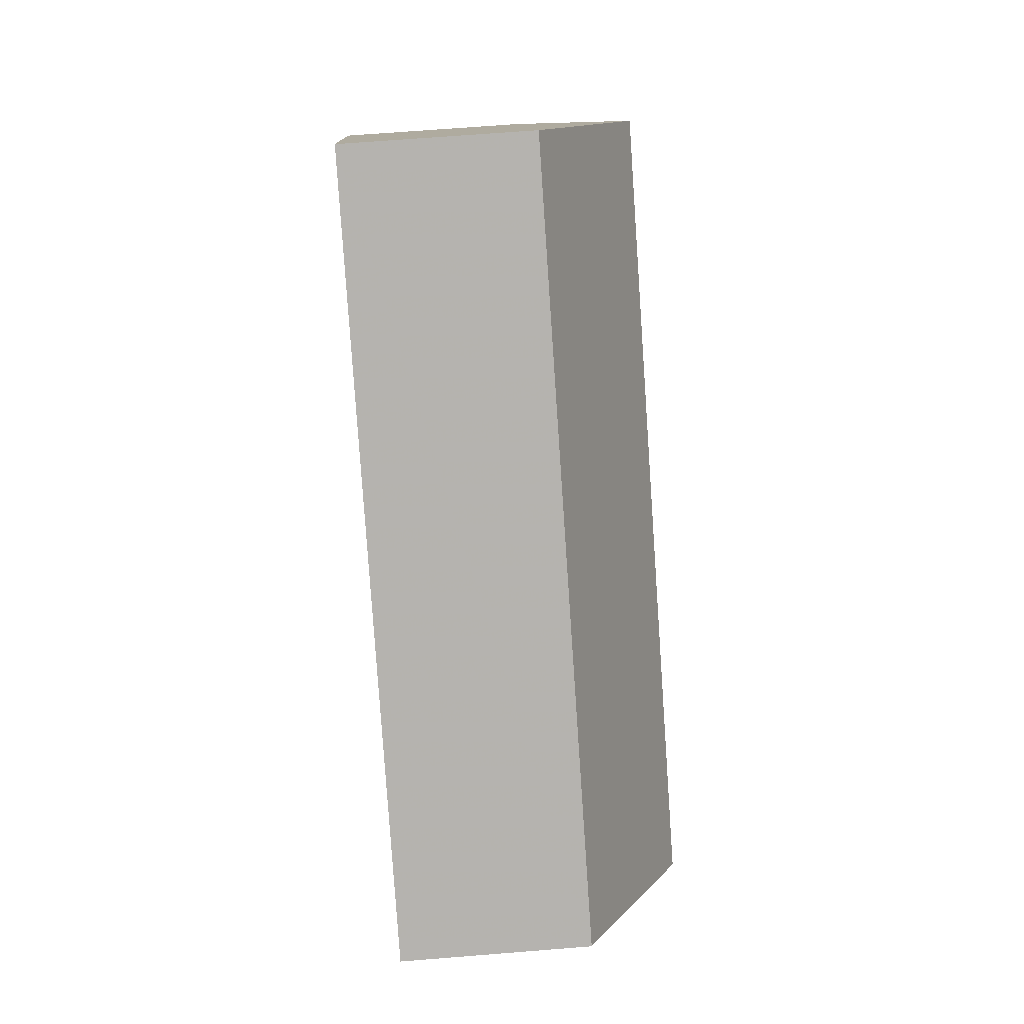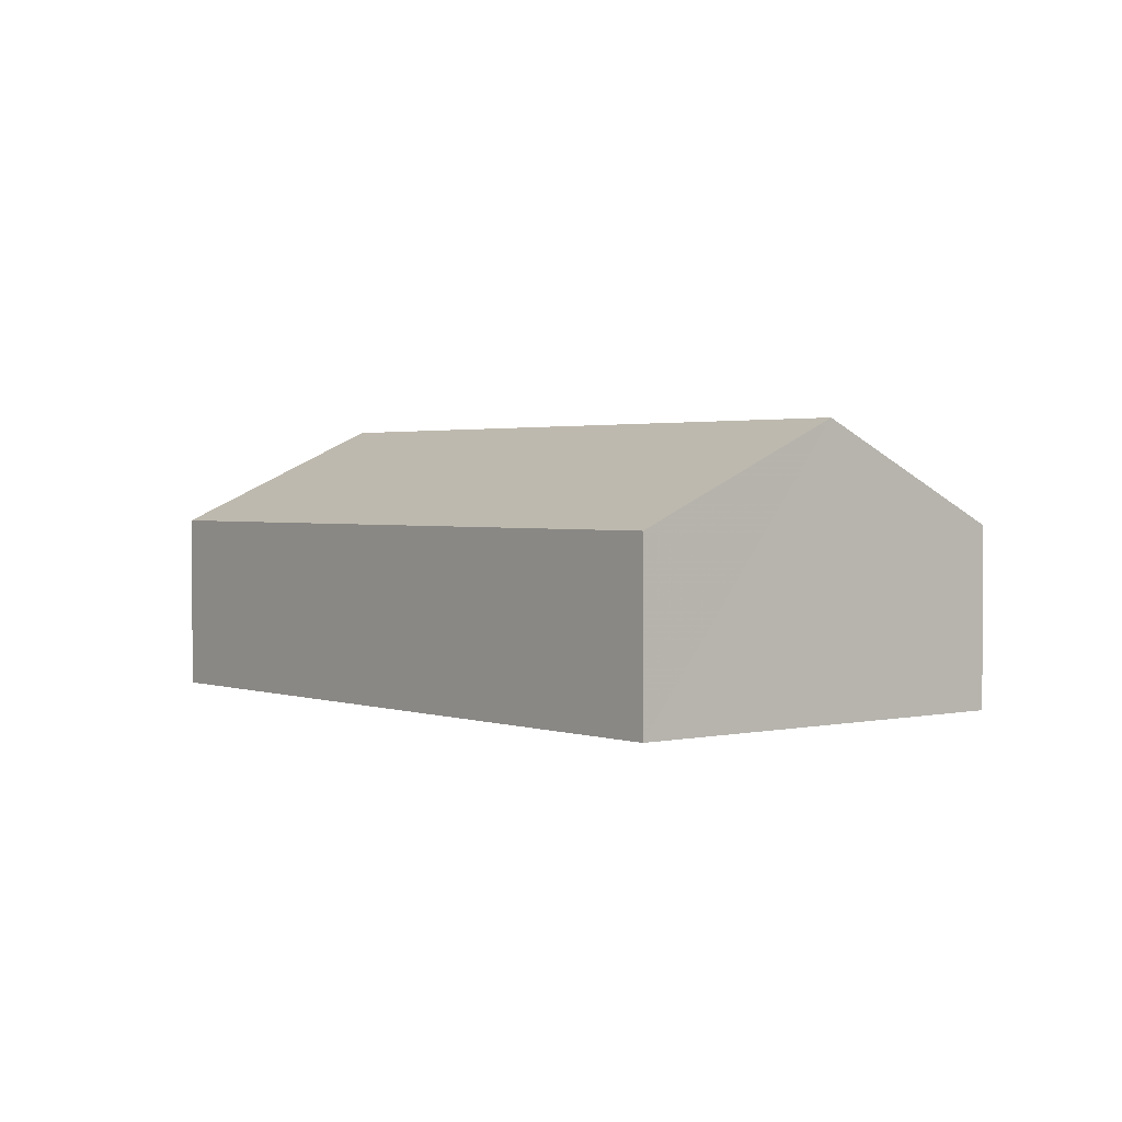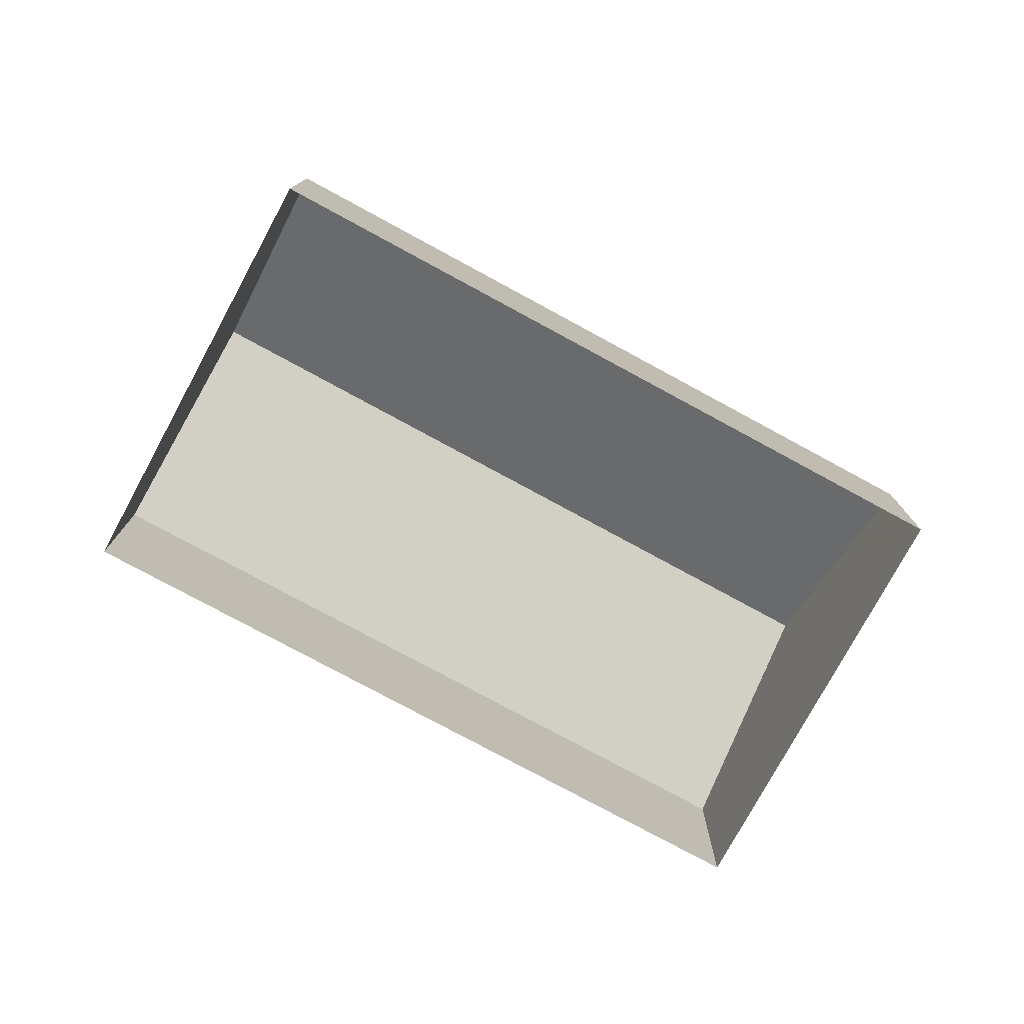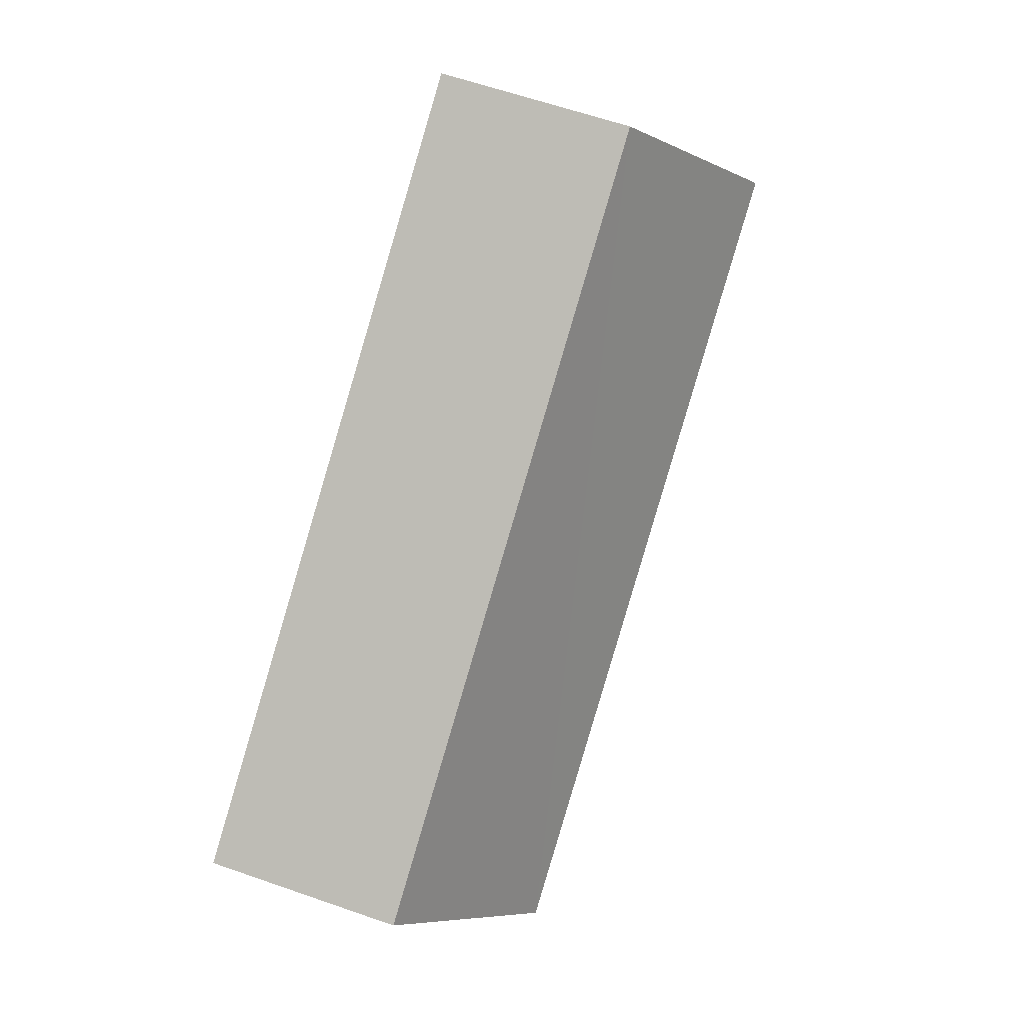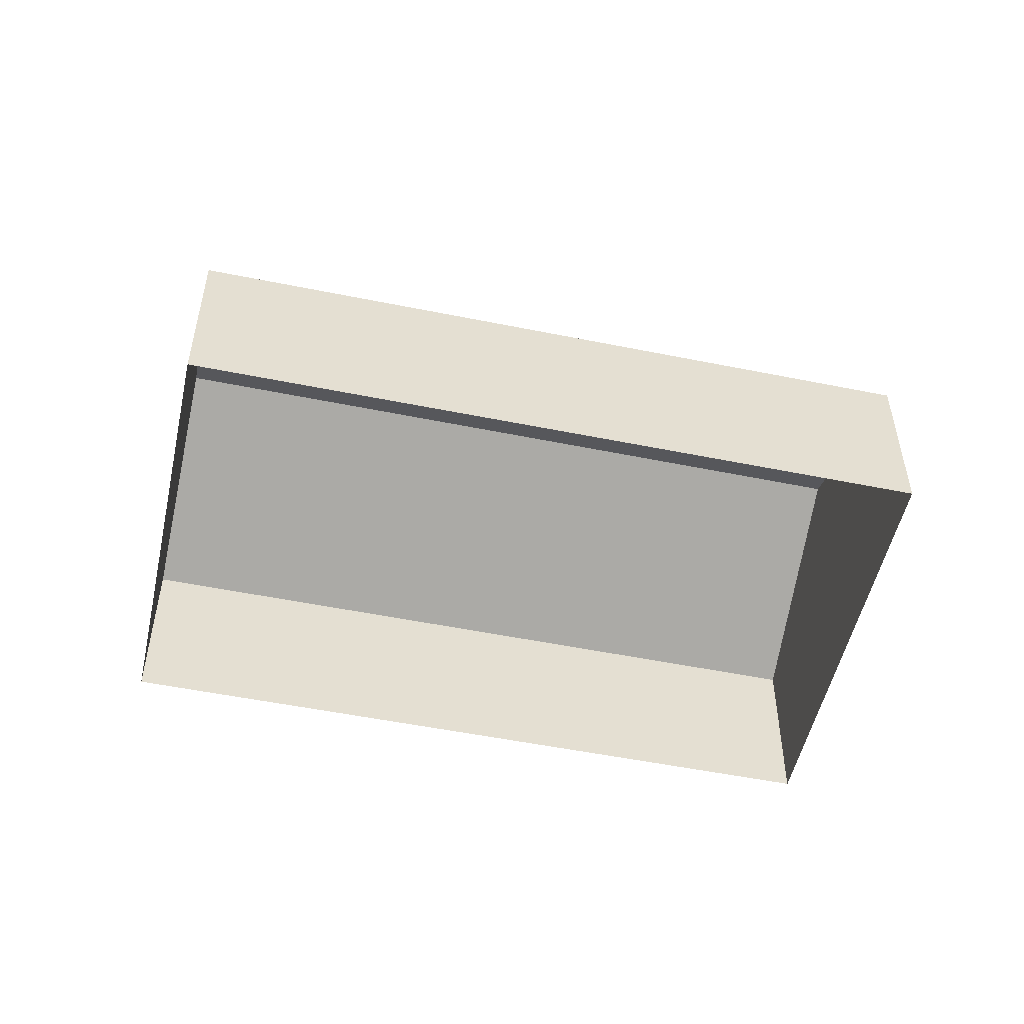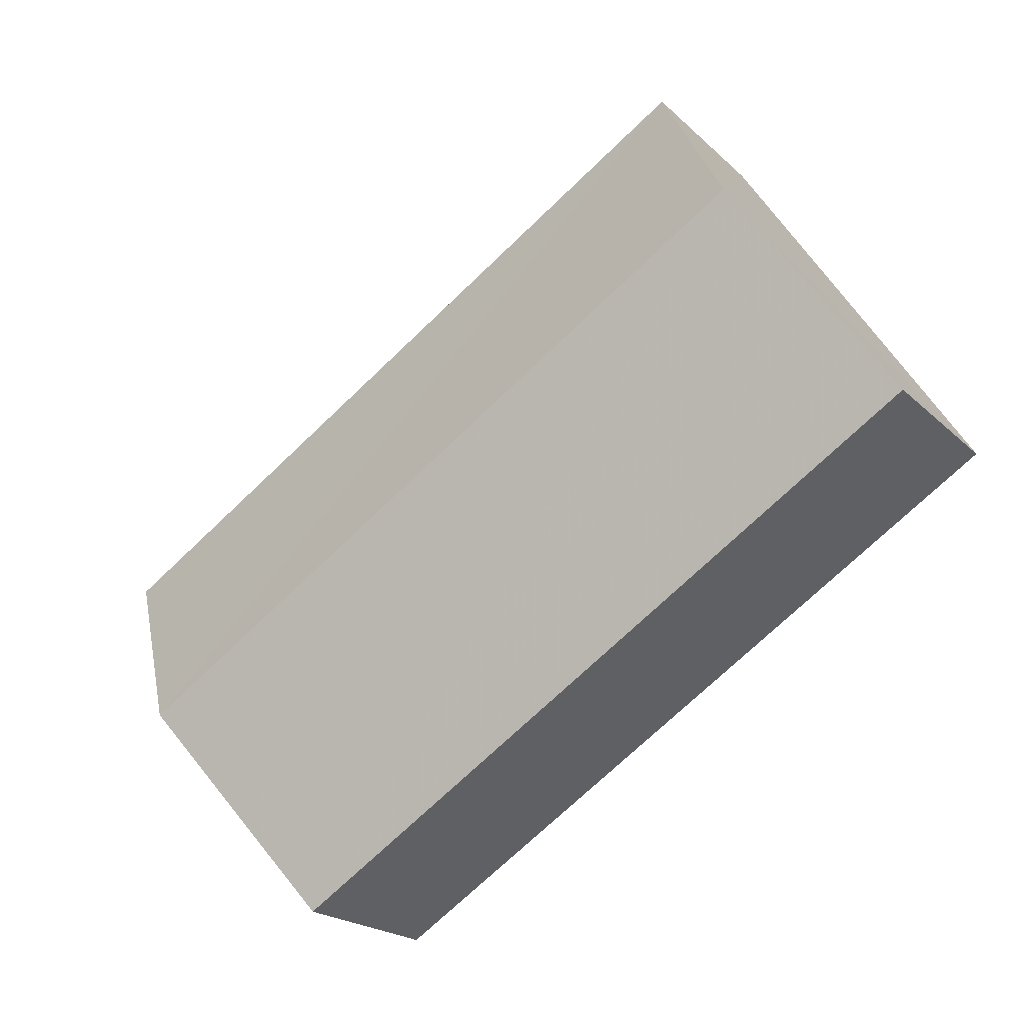
<metadata>
{"format":"obj","ext":"obj","renderer":"f3d","projection":"perspective","resolution":1024,"background":"white","views":[{"elev":67.7,"azim":-94.6,"up":"+Y"},{"elev":1.9,"azim":83.3,"up":"+Z"},{"elev":-77.4,"azim":-176.0,"up":"+Z"},{"elev":60.7,"azim":-70.4,"up":"+Y"},{"elev":-52.1,"azim":-159.9,"up":"+Z"},{"elev":-20.7,"azim":31.5,"up":"+Y"}]}
</metadata>
<code>
v -3.138e+05 3.916e+04 8.787
v -3.138e+05 3.915e+04 8.785
v -3.138e+05 3.914e+04 8.785
v -3.138e+05 3.915e+04 8.787
v -3.138e+05 3.916e+04 13.66
v -3.138e+05 3.915e+04 13.66
v -3.138e+05 3.914e+04 16.37
v -3.138e+05 3.915e+04 16.37
v -3.138e+05 3.914e+04 13.66
v -3.138e+05 3.915e+04 13.66
f 1 2 3
f 4 1 3
f 5 6 7
f 8 5 7
f 9 10 8
f 7 9 8
f 6 1 4
f 6 5 1
f 6 4 7
f 4 3 7
f 3 9 7
f 9 3 2
f 10 9 2
f 10 2 8
f 2 1 8
f 1 5 8

</code>
